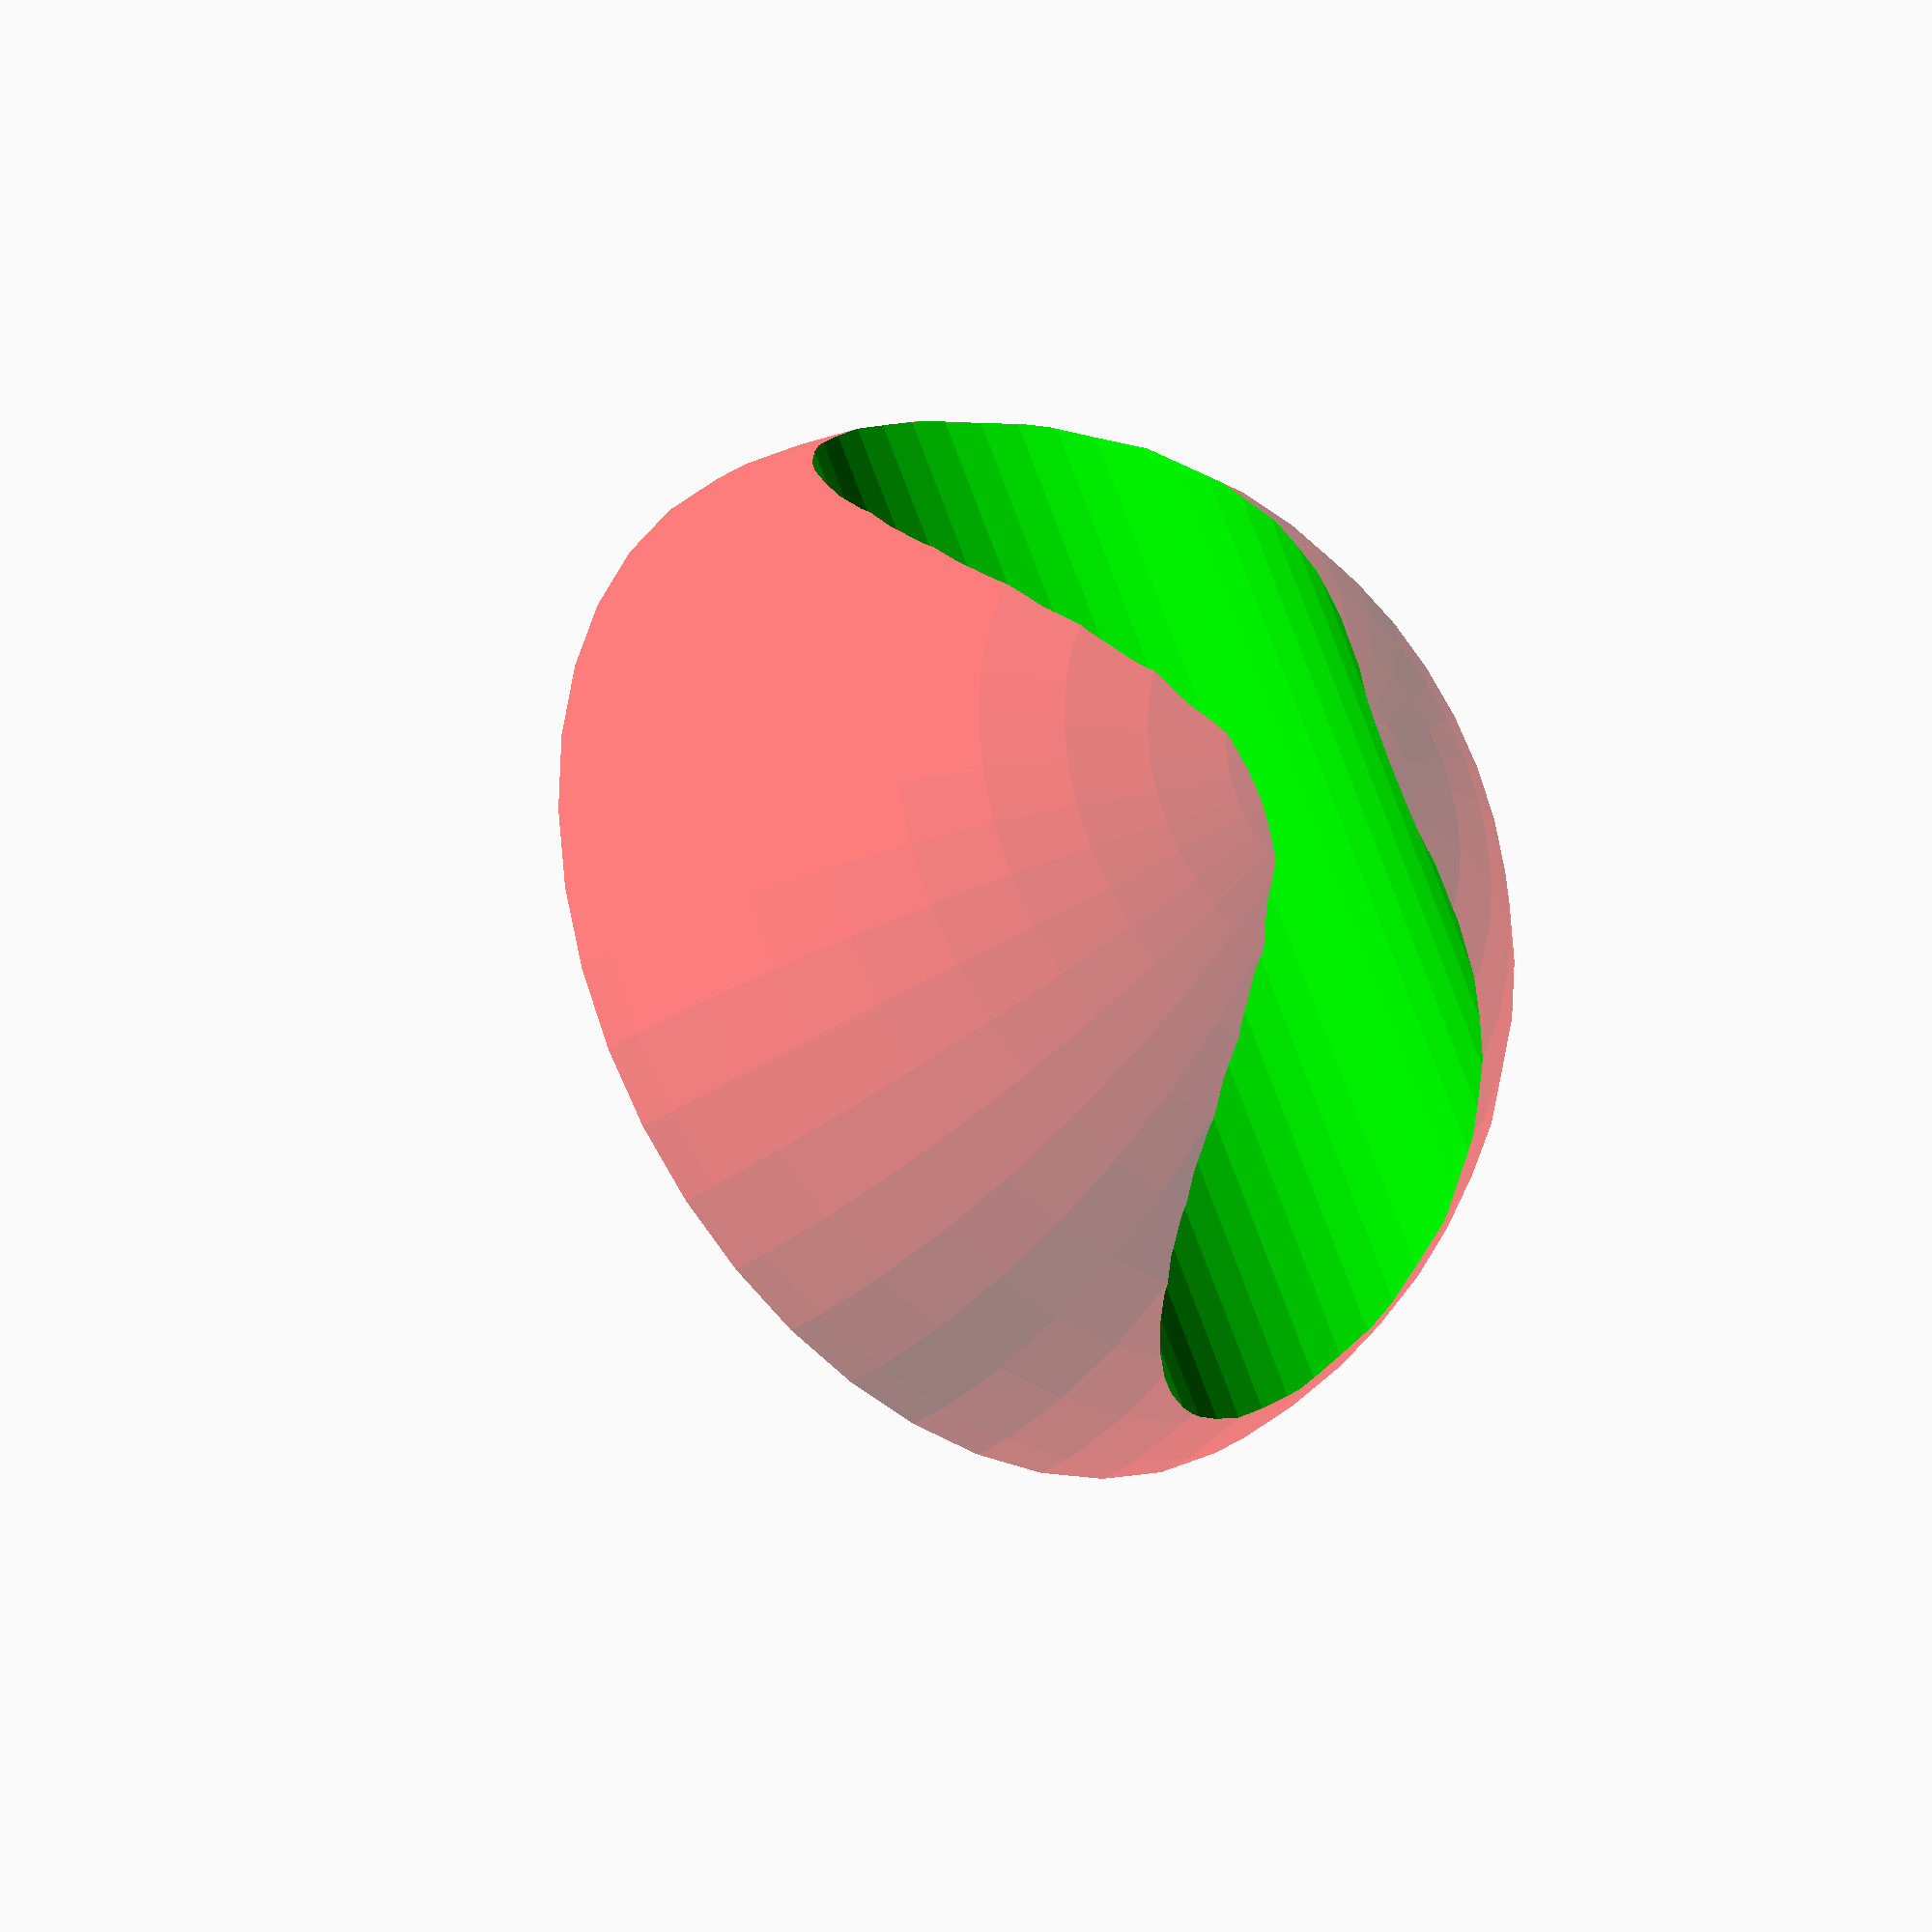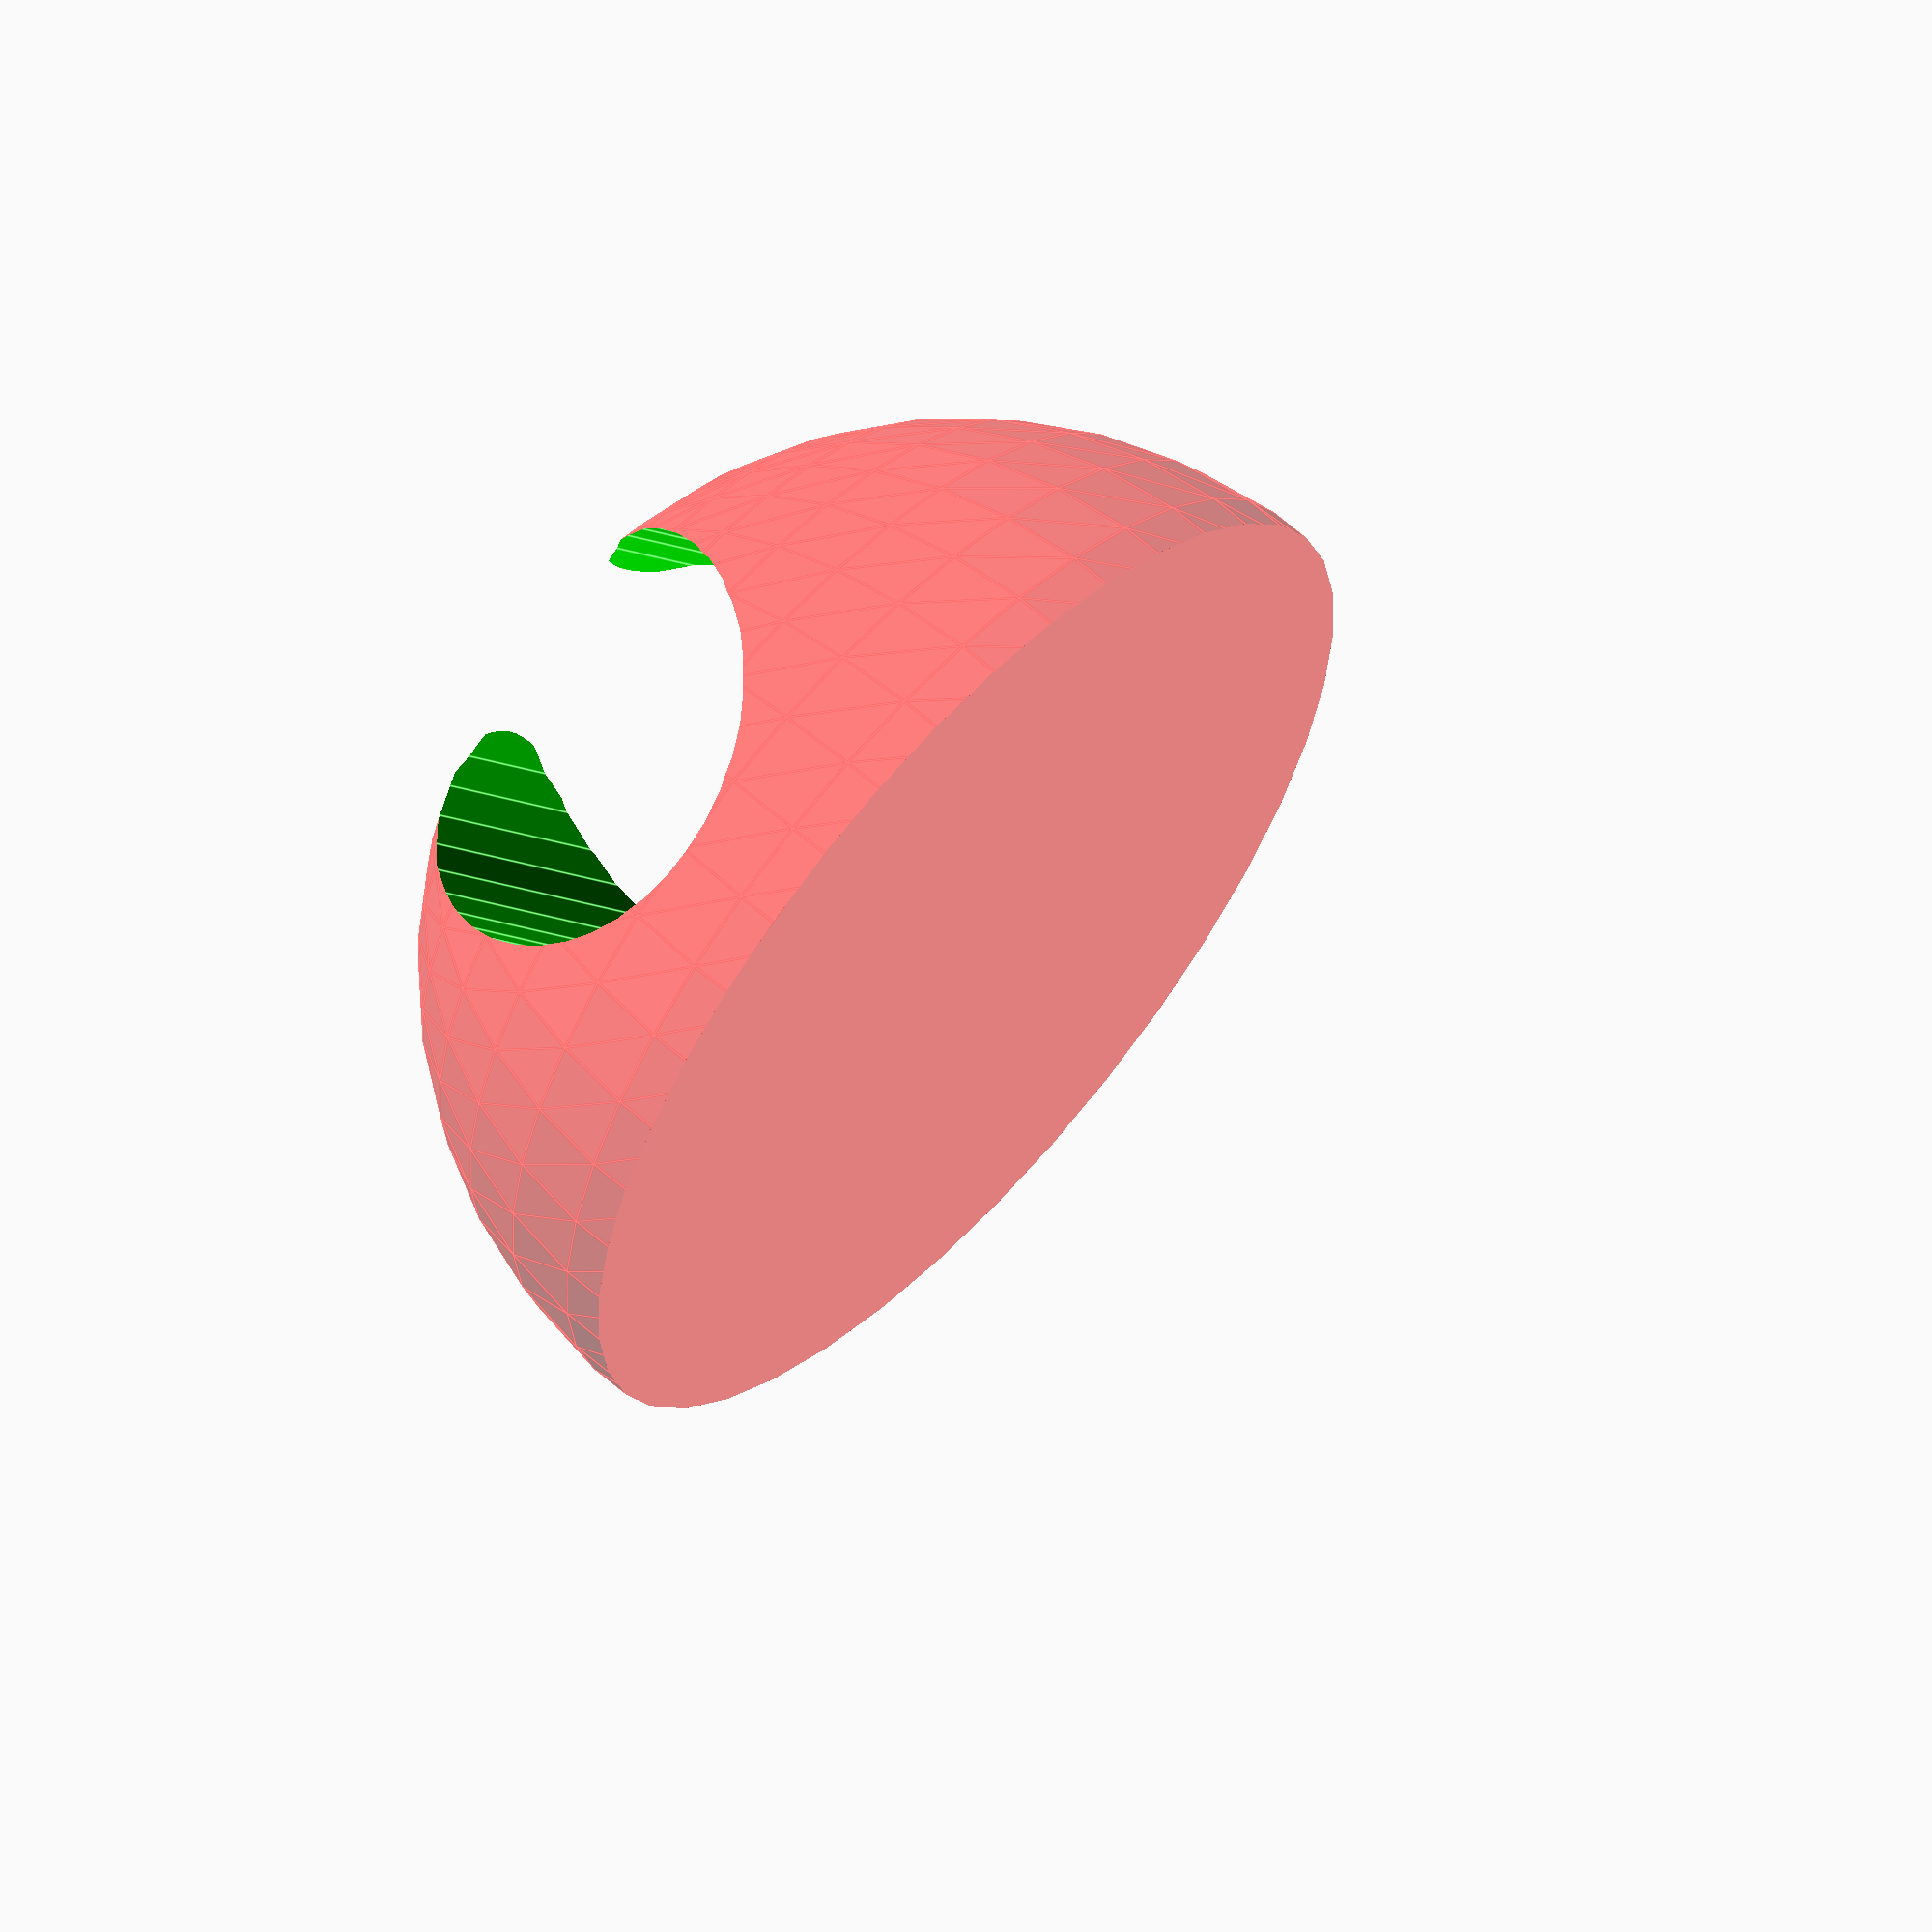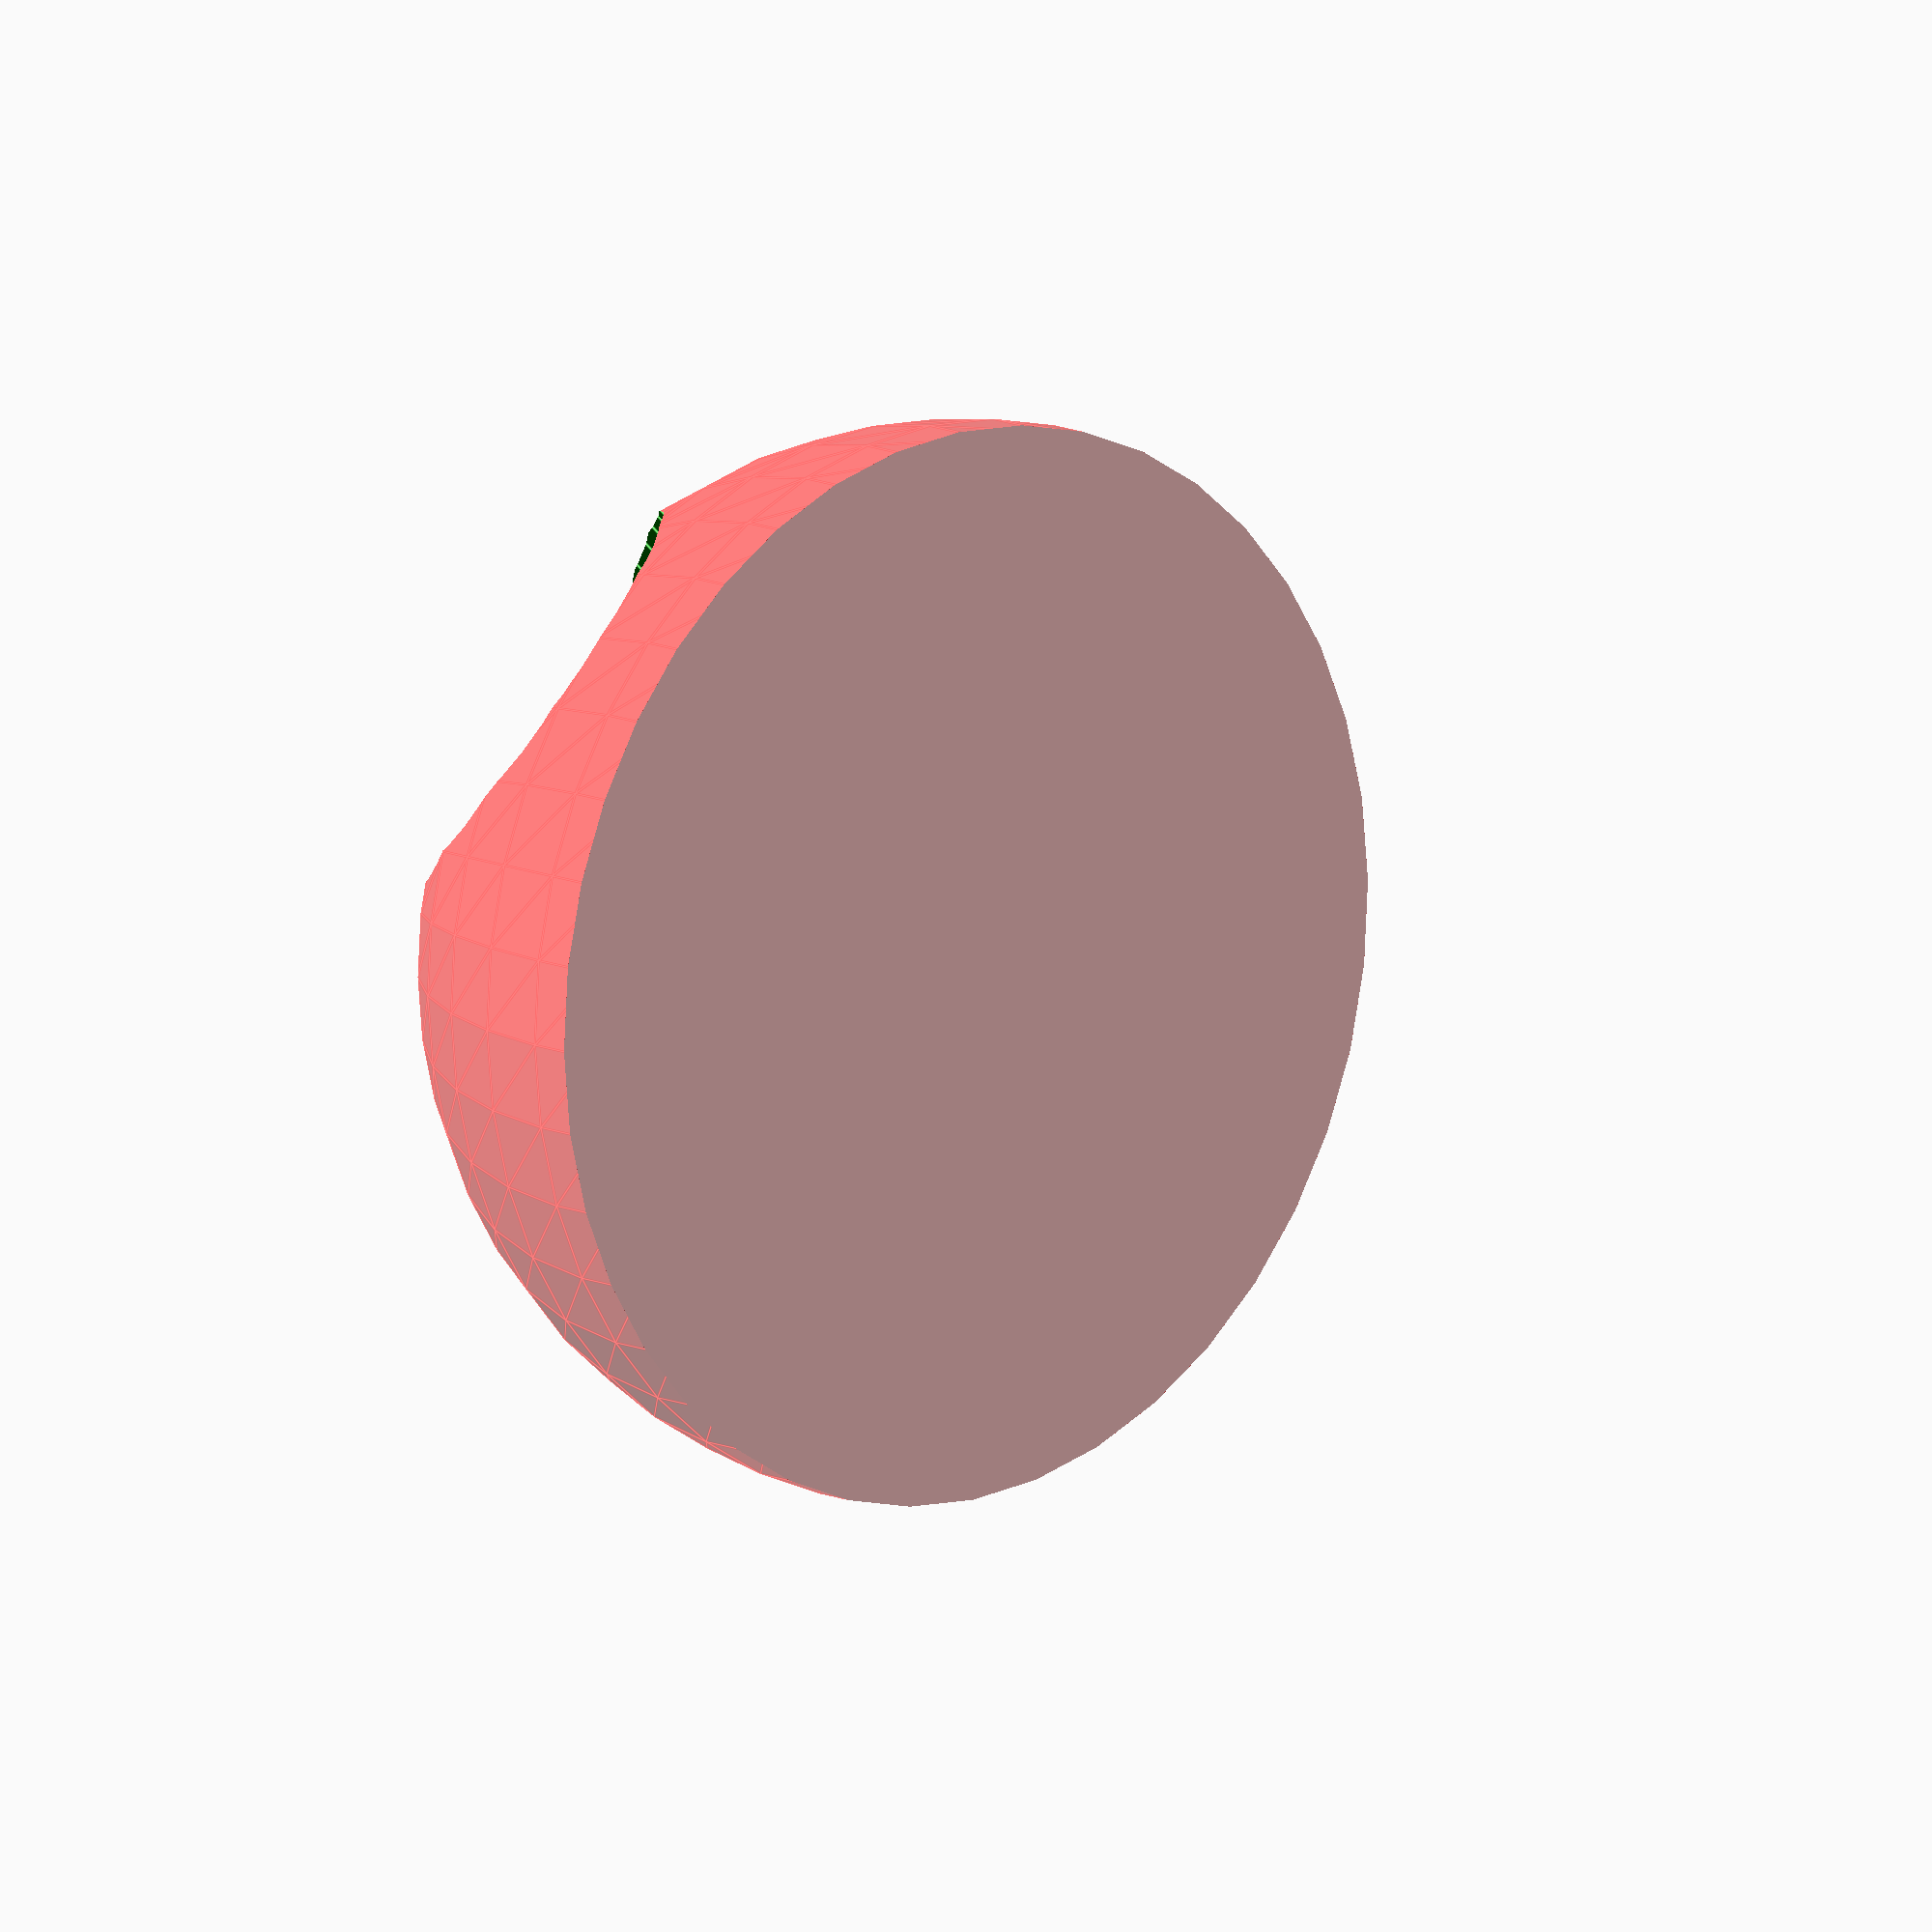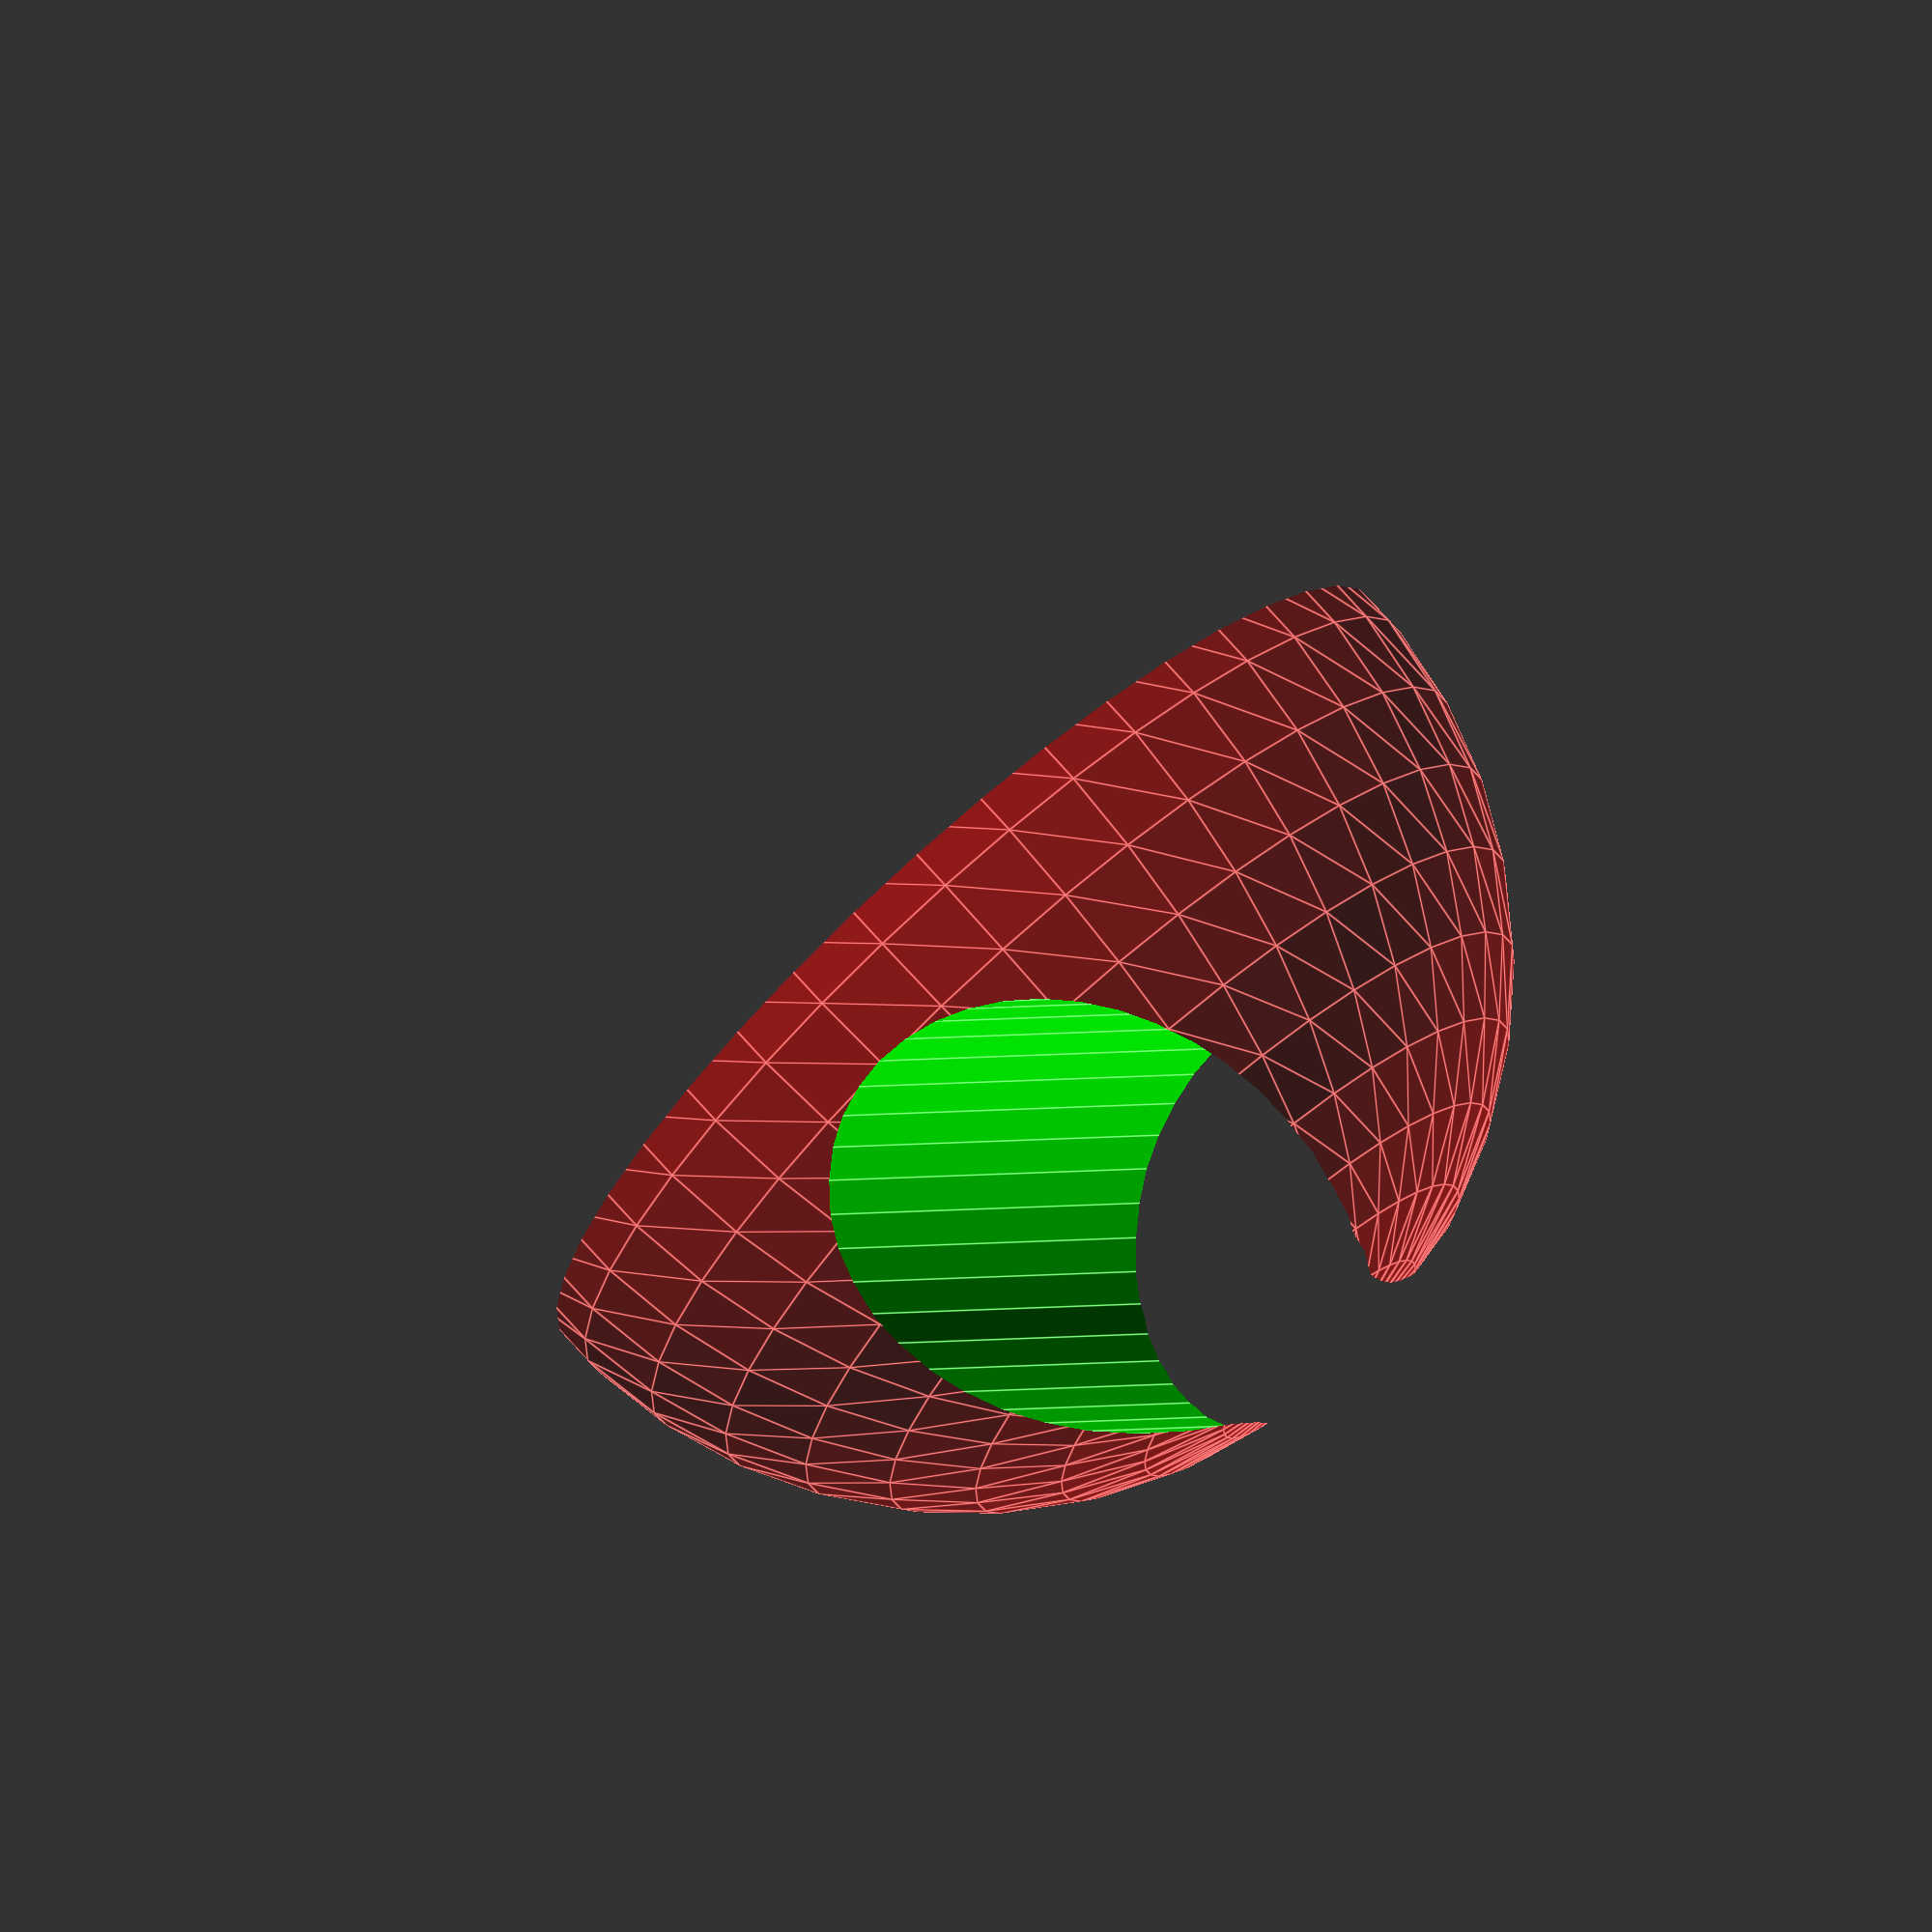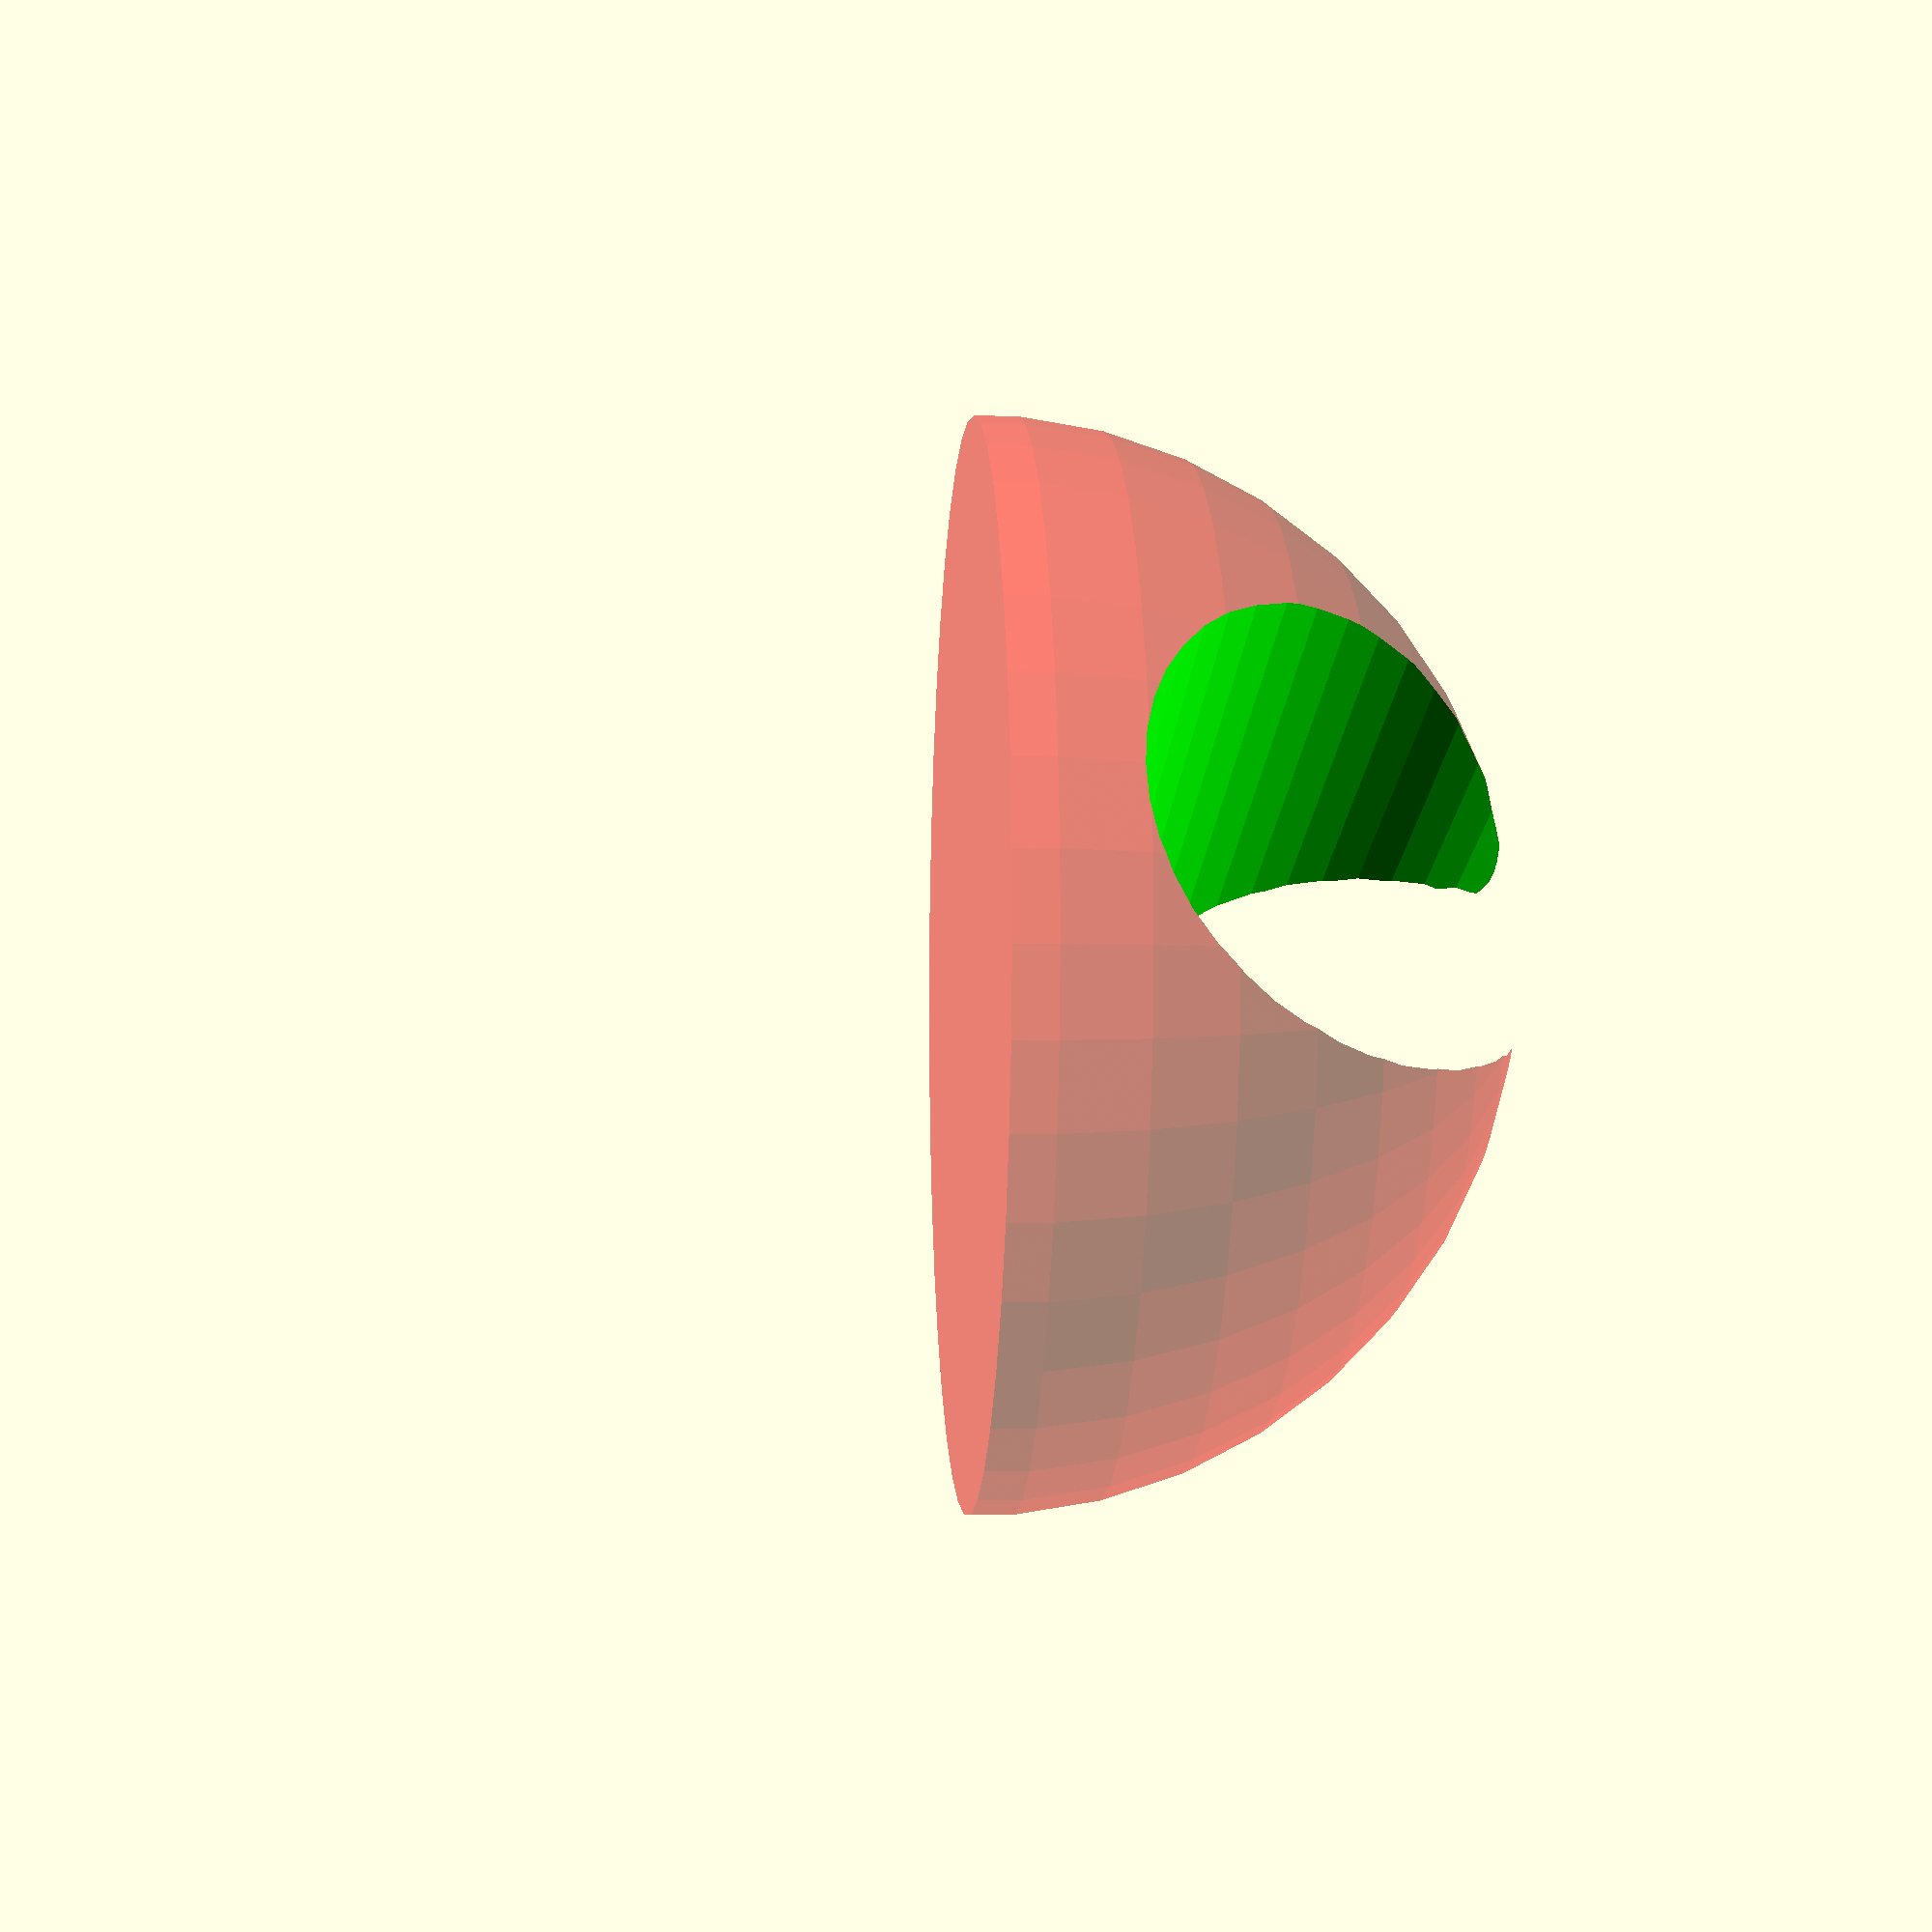
<openscad>
///< Cable management

///< module parameters
sphere_r = 5;
sphere_d = sphere_r * 2;
print_finish = 40;

///< modules
module half_sphere( r ){
     w = r*2;
     difference(){
     sphere( r, $fn=print_finish );
     translate([0,0,-r/2])
	  color([1,0,0],0.5)cube( [w, w, r], true);
     }
}

module cable_channel( r, h ){
     color([0,1,0])cylinder( r = r, h=h, $fn=print_finish );
}

module cable_sphere( r, ch_d ) {
     d = r*2;
    difference(){
         color([1,0,0],0.5)half_sphere( r );
         translate([0,r,r/1.6])rotate([90,0,0])cable_channel( ch_d, d );
    }
}

cable_sphere( sphere_r, 2 );

</openscad>
<views>
elev=27.8 azim=151.4 roll=318.2 proj=o view=solid
elev=119.4 azim=211.6 roll=47.7 proj=o view=edges
elev=168.1 azim=46.0 roll=42.7 proj=o view=edges
elev=106.4 azim=335.1 roll=221.5 proj=o view=edges
elev=4.5 azim=105.6 roll=265.7 proj=p view=solid
</views>
